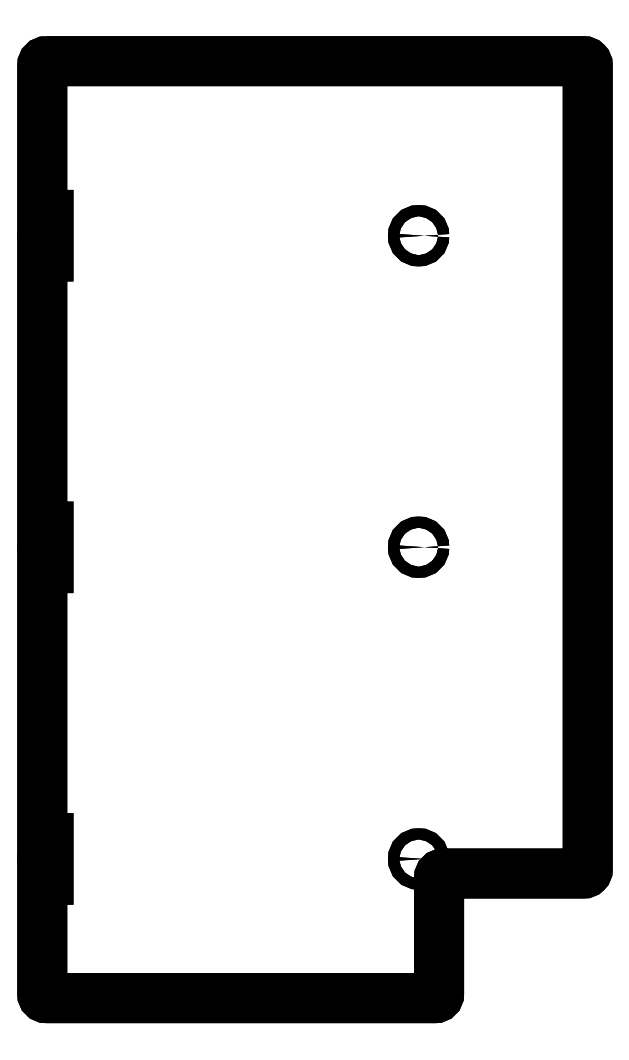
<metadata>
{"format":"dxf","ext":"dxf","renderer":"ezdxf+matplotlib","layout":"modelspace","background":"white","min_lineweight":24,"dpi":150}
</metadata>
<code>
0
SECTION
2
ENTITIES
0
LWPOLYLINE
8
0
90
24
70
1
43
0
10
-268
20
-386
42
-0.4142
10
-270
20
-384
10
-270
20
-329
10
-267
20
-329
10
-267
20
-309
10
-270
20
-309
10
-270
20
-179
10
-267
20
-179
10
-267
20
-159
10
-270
20
-159
10
-270
20
-28.98
10
-267
20
-28.98
10
-267
20
-8.977
10
-270
20
-8.977
10
-270
20
63.02
42
-0.4142
10
-268
20
65.02
10
-9.429
20
65.02
42
-0.4142
10
-7.429
20
63.02
10
-7.429
20
-324
42
-0.4142
10
-9.429
20
-326
10
-76.98
20
-326
42
0.4142
10
-78.98
20
-328
10
-78.98
20
-384
42
-0.4142
10
-80.98
20
-386
0
CIRCLE
8
0
10
-88.82
20
-319
30
-7.696e-06
40
2.7
210
2.776e-16
220
-5.294e-23
230
1
0
CIRCLE
8
0
10
-88.82
20
-168.9
30
-7.696e-06
40
2.7
210
2.776e-16
220
-5.294e-23
230
1
0
CIRCLE
8
0
10
-88.82
20
-19
30
-7.696e-06
40
2.7
210
2.776e-16
220
-5.294e-23
230
1
0
LWPOLYLINE
8
0
90
24
70
1
43
0
10
-268
20
65.02
10
-9.429
20
65.02
42
-0.4142
10
-7.429
20
63.02
10
-7.429
20
-324
42
-0.4142
10
-9.429
20
-326
10
-76.98
20
-326
42
0.4142
10
-78.98
20
-328
10
-78.98
20
-384
42
-0.4142
10
-80.98
20
-386
10
-268
20
-386
42
-0.4142
10
-270
20
-384
10
-270
20
-329
10
-267
20
-329
10
-267
20
-309
10
-270
20
-309
10
-270
20
-179
10
-267
20
-179
10
-267
20
-159
10
-270
20
-159
10
-270
20
-28.98
10
-267
20
-28.98
10
-267
20
-8.977
10
-270
20
-8.977
10
-270
20
63.02
42
-0.4142
0
CIRCLE
8
0
10
-88.82
20
-19
30
-7.696e-06
40
2.7
210
2.776e-16
220
-5.294e-23
230
1
0
CIRCLE
8
0
10
-88.82
20
-168.9
30
-7.696e-06
40
2.7
210
2.776e-16
220
-5.294e-23
230
1
0
CIRCLE
8
0
10
-88.82
20
-319
30
-7.696e-06
40
2.7
210
2.776e-16
220
-5.294e-23
230
1
0
ENDSEC
0
EOF

</code>
